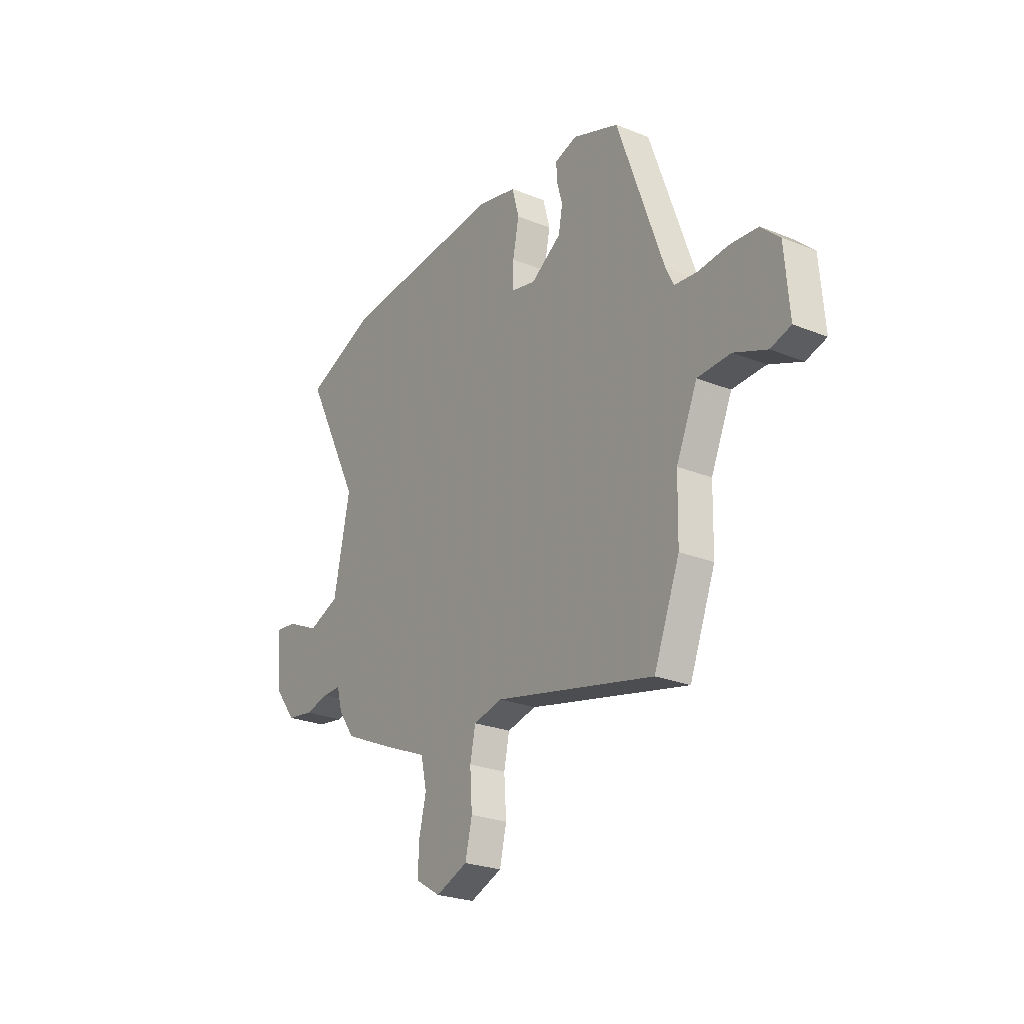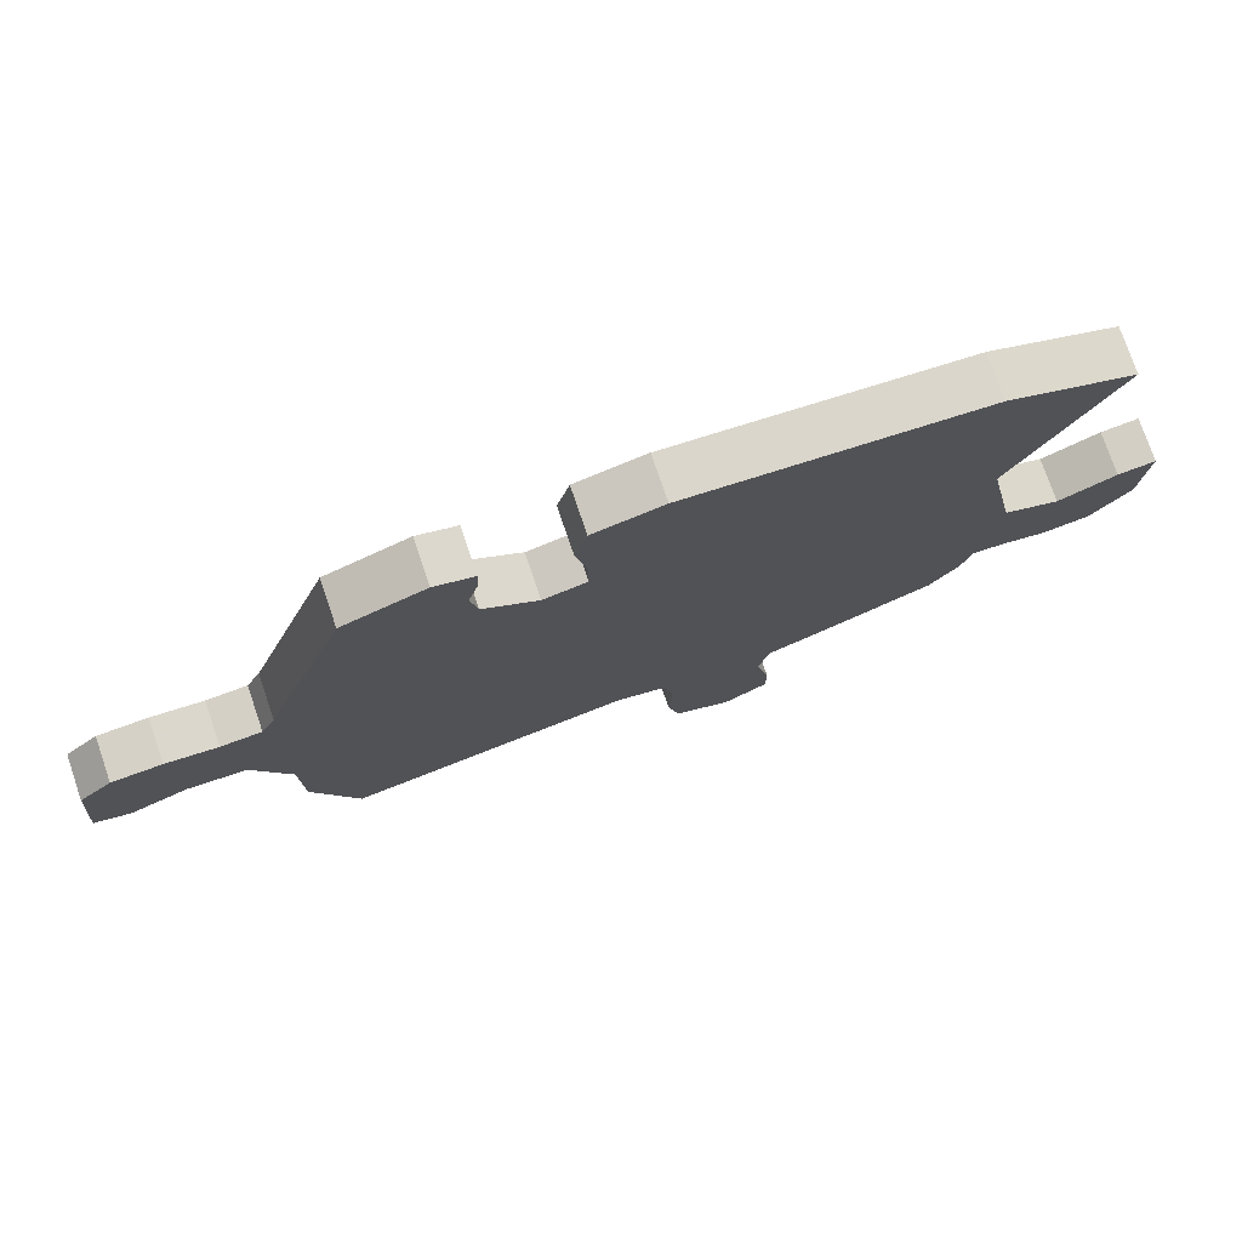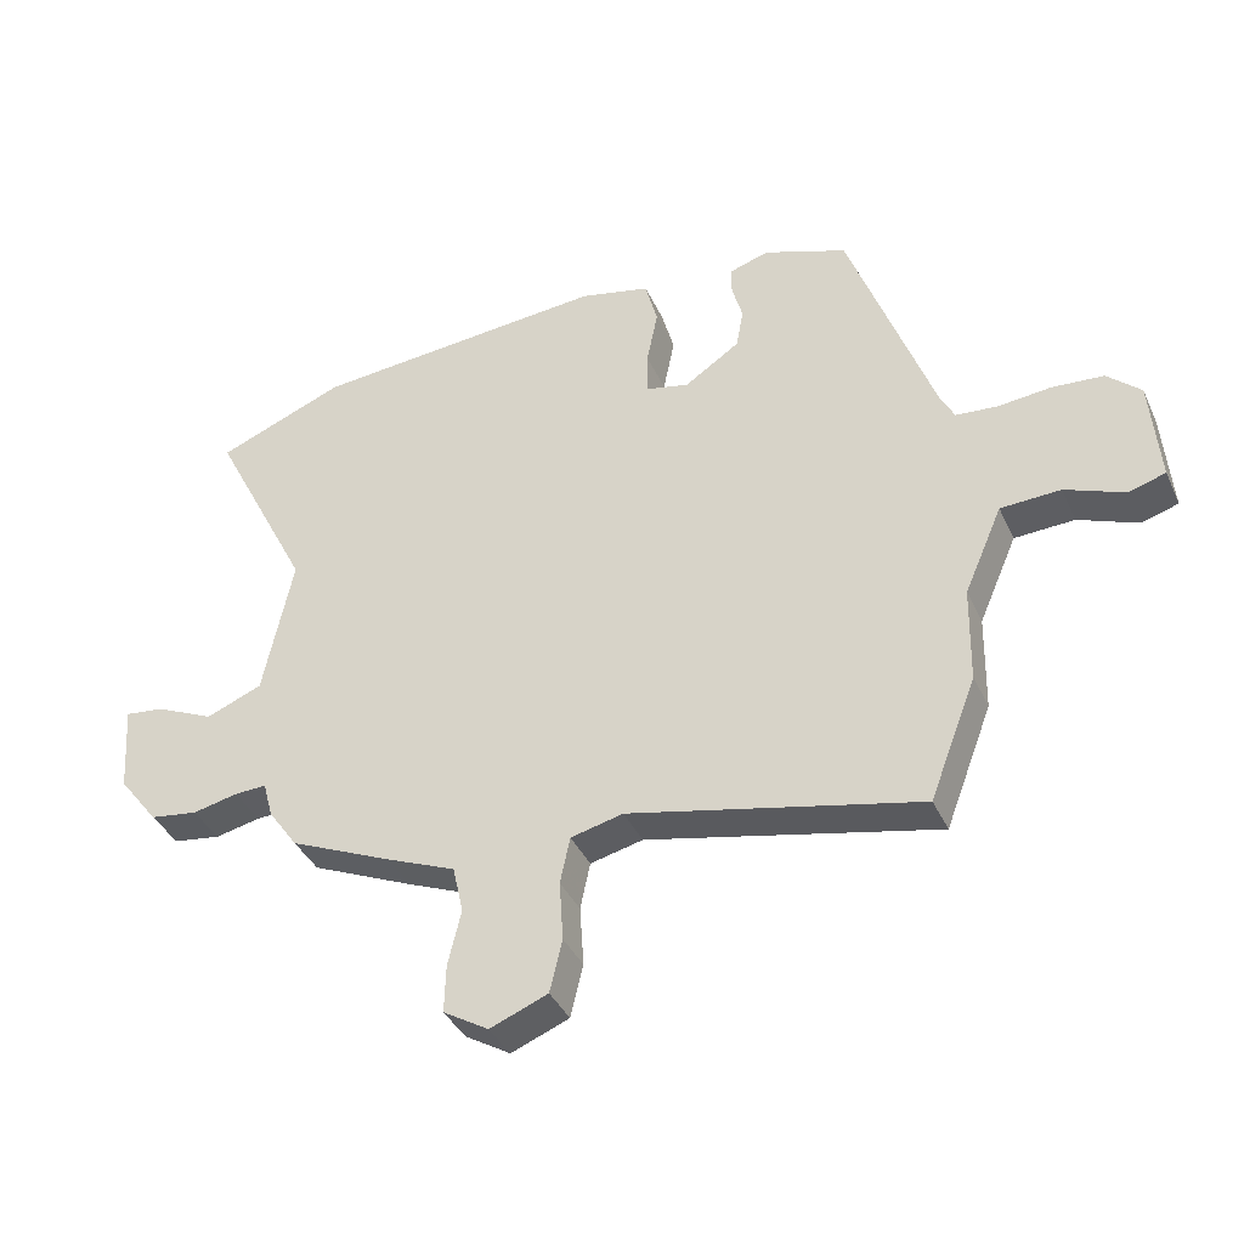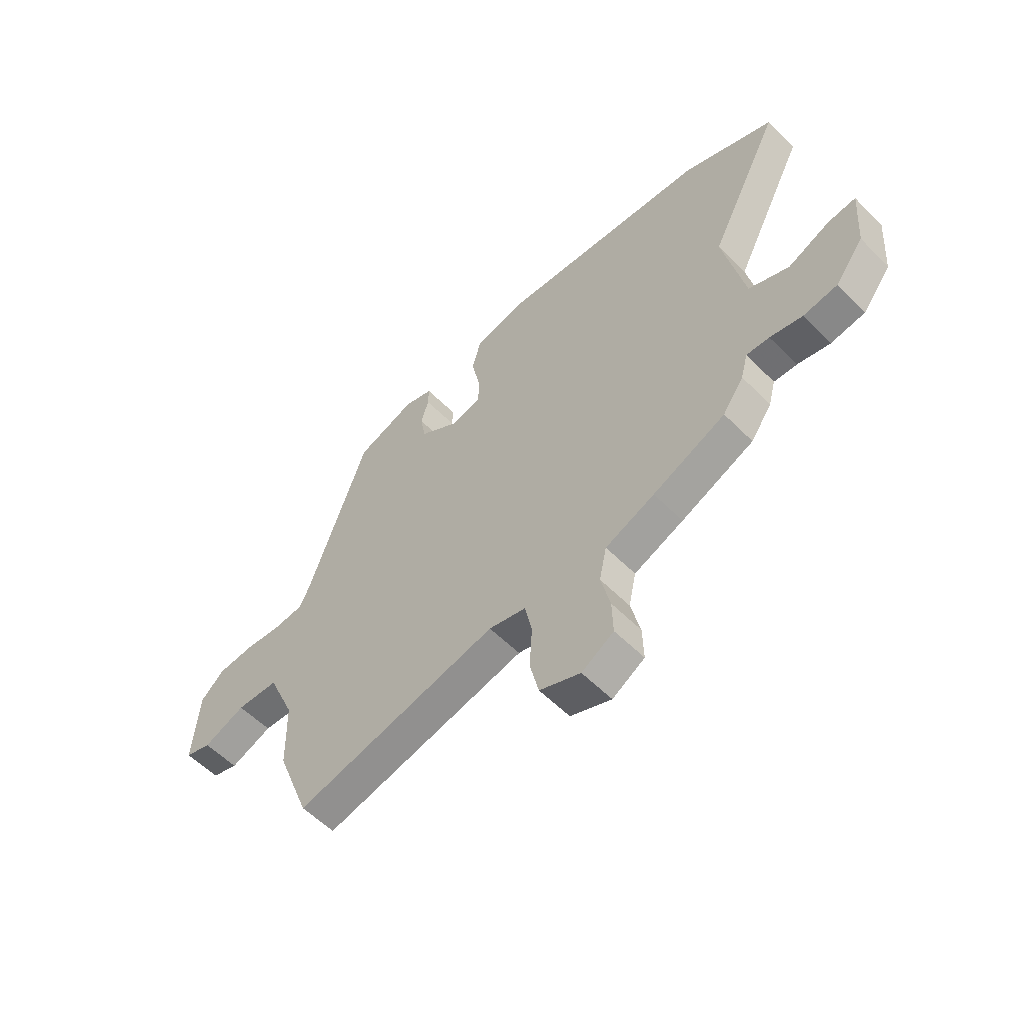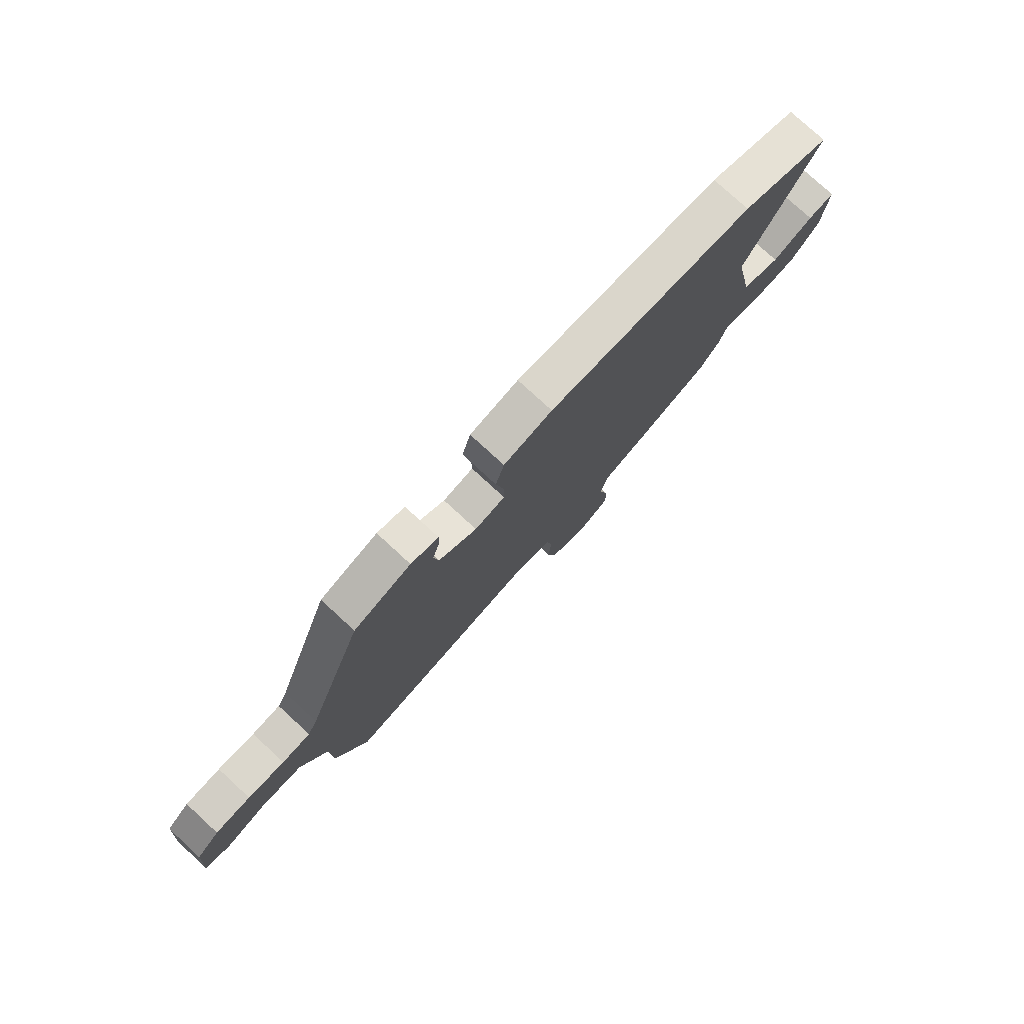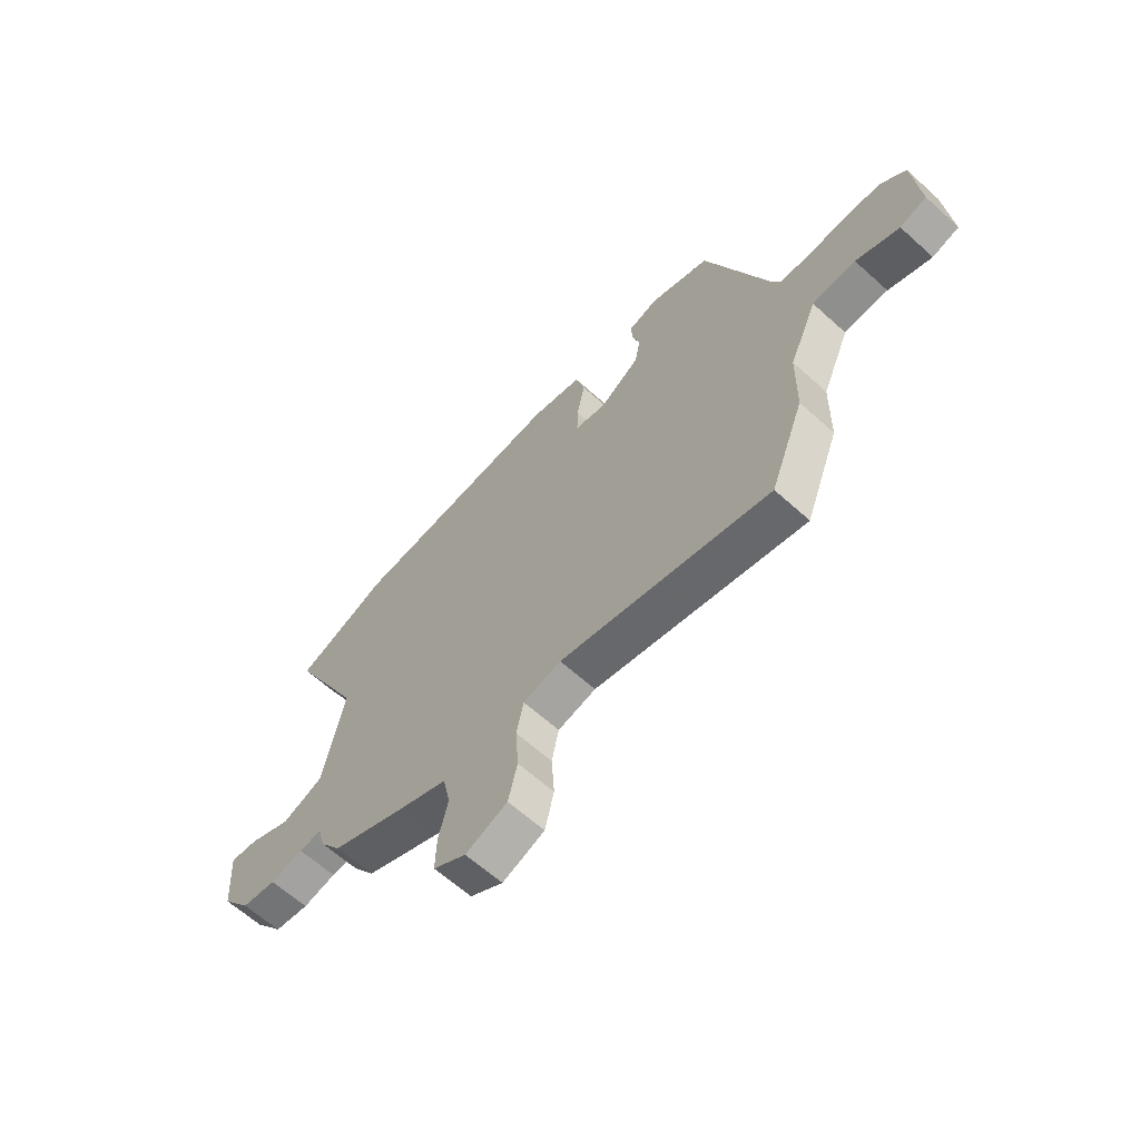
<metadata>
{"format":"obj","ext":"obj","renderer":"f3d","projection":"perspective","resolution":1024,"background":"white","views":[{"elev":-25.1,"azim":56.8,"up":"+Z"},{"elev":75.9,"azim":161.2,"up":"+Z"},{"elev":-38.6,"azim":22.9,"up":"+Z"},{"elev":-56.5,"azim":-136.2,"up":"+Z"},{"elev":77.9,"azim":132.6,"up":"+Z"},{"elev":-63.2,"azim":47.6,"up":"+Z"}]}
</metadata>
<code>
v -0.499 0.07 -0.412
v -0.544 0.07 -0.348
v -0.559 0.07 -0.293
v -0.608 0.07 -0.295
v -0.677 0.07 -0.31
v -0.75 0.07 -0.299
v -0.811 0.07 -0.22
v -0.821 0.07 -0.084
v -0.762 0.07 -0.091
v -0.672 0.07 -0.132
v -0.586 0.07 -0.098
v -0.541 0.07 0.12
v -0.695 0.07 0.423
v -0.499 0.07 0.501
v -0.046 0.07 0.537
v 0.061 0.07 0.512
v 0.08 0.07 0.441
v 0.063 0.07 0.356
v 0.062 0.07 0.29
v 0.129 0.07 0.275
v 0.213 0.07 0.331
v 0.224 0.07 0.392
v 0.208 0.07 0.449
v 0.207 0.07 0.492
v 0.268 0.07 0.511
v 0.395 0.07 0.464
v 0.523 0.07 0.105
v 0.545 0.07 0.061
v 0.608 0.07 0.055
v 0.689 0.07 0.063
v 0.767 0.07 0.057
v 0.818 0.07 0.01
v 0.831 0.07 -0.15
v 0.775 0.07 -0.167
v 0.685 0.07 -0.131
v 0.594 0.07 -0.135
v 0.536 0.07 -0.268
v 0.533 0.07 -0.415
v 0.462 0.07 -0.599
v 0.022 0.07 -0.5
v -0.058 0.07 -0.519
v -0.073 0.07 -0.59
v -0.067 0.07 -0.682
v -0.086 0.07 -0.762
v -0.174 0.07 -0.797
v -0.243 0.07 -0.755
v -0.241 0.07 -0.682
v -0.221 0.07 -0.598
v -0.237 0.07 -0.525
v -0.343 0.07 -0.481
v -0.499 0 -0.412
v -0.544 0 -0.348
v -0.559 0 -0.293
v -0.608 0 -0.295
v -0.677 0 -0.31
v -0.75 0 -0.299
v -0.811 0 -0.22
v -0.821 0 -0.084
v -0.762 0 -0.091
v -0.672 0 -0.132
v -0.586 0 -0.098
v -0.541 0 0.12
v -0.695 0 0.423
v -0.499 0 0.501
v -0.046 0 0.537
v 0.061 0 0.512
v 0.08 0 0.441
v 0.063 0 0.356
v 0.062 0 0.29
v 0.129 0 0.275
v 0.213 0 0.331
v 0.224 0 0.392
v 0.208 0 0.449
v 0.207 0 0.492
v 0.268 0 0.511
v 0.395 0 0.464
v 0.523 0 0.105
v 0.545 0 0.061
v 0.608 0 0.055
v 0.689 0 0.063
v 0.767 0 0.057
v 0.818 0 0.01
v 0.831 0 -0.15
v 0.775 0 -0.167
v 0.685 0 -0.131
v 0.594 0 -0.135
v 0.536 0 -0.268
v 0.533 0 -0.415
v 0.462 0 -0.599
v 0.022 0 -0.5
v -0.058 0 -0.519
v -0.073 0 -0.59
v -0.067 0 -0.682
v -0.086 0 -0.762
v -0.174 0 -0.797
v -0.243 0 -0.755
v -0.241 0 -0.682
v -0.221 0 -0.598
v -0.237 0 -0.525
v -0.343 0 -0.481
f 49 50 1 2
f 45 46 47 48
f 45 48 49
f 42 43 44 45
f 41 42 45 49
f 40 41 49 2
f 37 38 39 40
f 36 37 40 2
f 32 33 34 35
f 32 35 36
f 29 30 31 32
f 28 29 32 36
f 27 28 36 2
f 22 23 24 25
f 21 22 25 26
f 15 16 17 18
f 15 18 19
f 12 13 14 15
f 11 12 15 19
f 7 8 9 10
f 7 10 11
f 4 5 6 7
f 3 4 7 11
f 21 26 27 2
f 3 11 19 20
f 2 3 20 21
f 52 51 100 99
f 98 97 96 95
f 99 98 95
f 95 94 93 92
f 99 95 92 91
f 52 99 91 90
f 90 89 88 87
f 52 90 87 86
f 85 84 83 82
f 86 85 82
f 82 81 80 79
f 86 82 79 78
f 52 86 78 77
f 75 74 73 72
f 76 75 72 71
f 68 67 66 65
f 69 68 65
f 65 64 63 62
f 69 65 62 61
f 60 59 58 57
f 61 60 57
f 57 56 55 54
f 61 57 54 53
f 52 77 76 71
f 70 69 61 53
f 71 70 53 52
f 1 51 52 2
f 2 52 53 3
f 3 53 54 4
f 4 54 55 5
f 5 55 56 6
f 6 56 57 7
f 7 57 58 8
f 8 58 59 9
f 9 59 60 10
f 10 60 61 11
f 11 61 62 12
f 12 62 63 13
f 13 63 64 14
f 14 64 65 15
f 15 65 66 16
f 16 66 67 17
f 17 67 68 18
f 18 68 69 19
f 19 69 70 20
f 20 70 71 21
f 21 71 72 22
f 22 72 73 23
f 23 73 74 24
f 24 74 75 25
f 25 75 76 26
f 26 76 77 27
f 27 77 78 28
f 28 78 79 29
f 29 79 80 30
f 30 80 81 31
f 31 81 82 32
f 32 82 83 33
f 33 83 84 34
f 34 84 85 35
f 35 85 86 36
f 36 86 87 37
f 37 87 88 38
f 38 88 89 39
f 39 89 90 40
f 40 90 91 41
f 41 91 92 42
f 42 92 93 43
f 43 93 94 44
f 44 94 95 45
f 45 95 96 46
f 46 96 97 47
f 47 97 98 48
f 48 98 99 49
f 49 99 100 50
f 50 100 51 1

</code>
